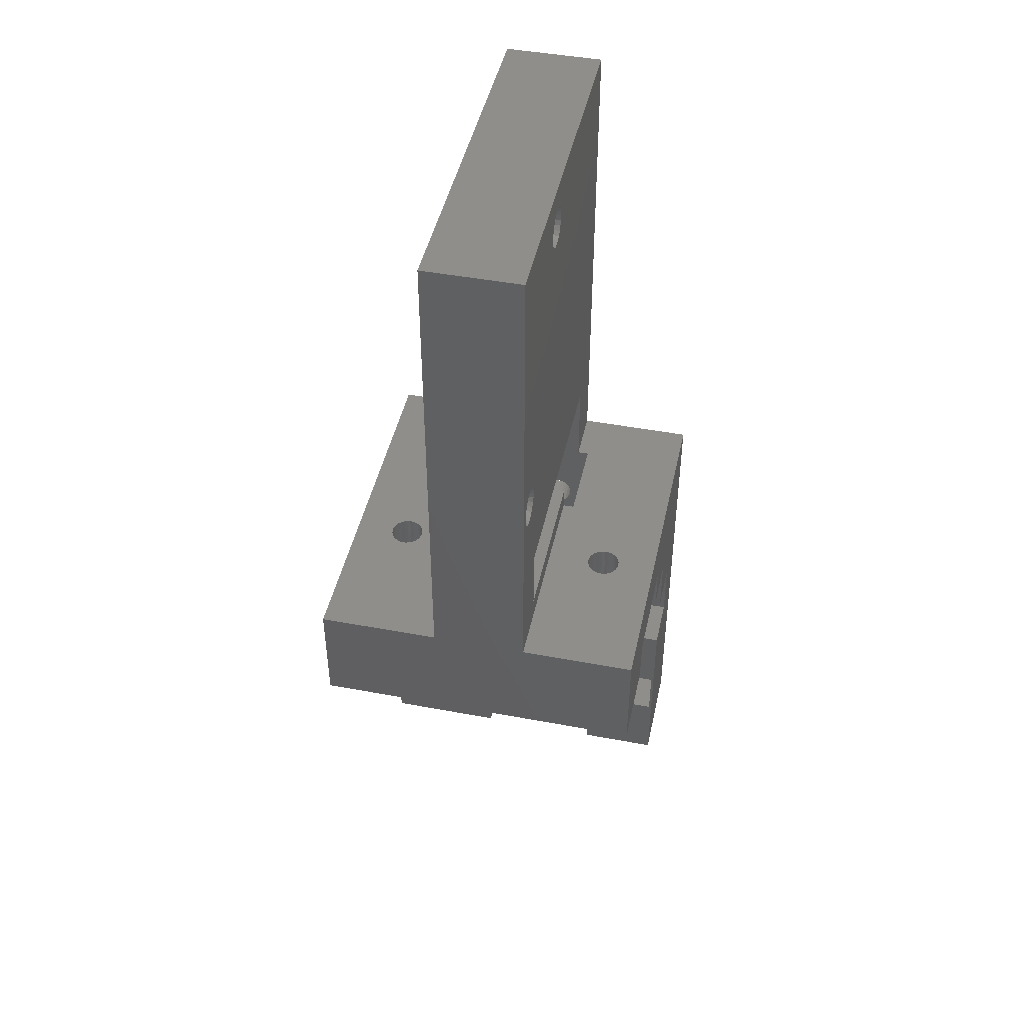
<metadata>
{"format":"stl","ext":"stl","renderer":"f3d","projection":"perspective","resolution":1024,"background":"white","views":[{"elev":45.5,"azim":-77.8,"up":"+Z"}]}
</metadata>
<code>
# stl→obj: 467 verts, 966 faces
v 5 0 -1
v -3 30 -1
v -3 3.631e-17 -1
v 5 30 -1
v 11.09 23.97 9
v 11.27 24.21 3
v 11.09 23.97 3
v 11.27 24.21 9
v 9.698 23.53 9
v 10 23.5 3
v 9.698 23.53 3
v 10 23.5 9
v 8.913 23.97 9
v 9.143 23.77 3
v 8.913 23.97 3
v 9.143 23.77 9
v 11.41 24.48 3
v 11.41 24.48 9
v 8.502 25.08 3
v 8.506 25 9
v 8.506 25 3
v 8.502 25.08 9
v 9.408 23.62 3
v 9.408 23.62 9
v 10.59 23.62 9
v 10.86 23.77 3
v 10.59 23.62 3
v 10.86 23.77 9
v 8.517 24.77 9
v 8.517 24.77 3
v 10.3 23.53 3
v 10.3 23.53 9
v 8.593 24.48 3
v 8.727 24.21 9
v 8.727 24.21 3
v 8.593 24.48 9
v 9.023 26.14 3
v 8.814 25.92 9
v 8.814 25.92 3
v 9.023 26.14 9
v 8.653 25.66 3
v 8.548 25.38 9
v 8.548 25.38 3
v 8.653 25.66 9
v 9.551 26.43 9
v 9.272 26.31 3
v 9.551 26.43 3
v 9.272 26.31 9
v 10.15 26.49 9
v 9.848 26.49 3
v 10.15 26.49 3
v 9.848 26.49 9
v 11.48 24.77 3
v 11.48 24.77 9
v 11.49 5 9
v 11.48 4.773 3
v 11.48 4.773 9
v 11.49 5 3
v 11.49 25 9
v 11.5 25.08 3
v 11.49 25 3
v 11.5 25.08 9
v 11.45 25.38 3
v 11.45 25.38 9
v 11.35 25.66 3
v 11.35 25.66 9
v 11.19 25.92 9
v 10.98 26.14 3
v 11.19 25.92 3
v 10.98 26.14 9
v 10.73 26.31 3
v 10.73 26.31 9
v 10.45 26.43 9
v 10.45 26.43 3
v 8.727 4.207 3
v 8.913 3.967 9
v 8.913 3.967 3
v 8.727 4.207 9
v 10.98 6.138 9
v 11.19 5.918 3
v 11.19 5.918 9
v 10.98 6.138 3
v 10.15 6.492 9
v 9.848 6.492 3
v 10.15 6.492 3
v 9.848 6.492 9
v 11.35 5.661 9
v 11.45 5.376 3
v 11.45 5.376 9
v 11.35 5.661 3
v 9.551 6.431 9
v 9.272 6.312 3
v 9.551 6.431 3
v 9.272 6.312 9
v 9.023 6.138 3
v 8.814 5.918 9
v 8.814 5.918 3
v 9.023 6.138 9
v 10.73 6.312 9
v 10.45 6.431 3
v 10.73 6.312 3
v 10.45 6.431 9
v 8.548 5.376 3
v 8.502 5.076 9
v 8.502 5.076 3
v 8.548 5.376 9
v 8.593 4.479 3
v 8.593 4.479 9
v 11.5 5.076 9
v 11.5 5.076 3
v 8.506 5 9
v 8.506 5 3
v 8.653 5.661 9
v 8.653 5.661 3
v 8.517 4.773 3
v 8.517 4.773 9
v 9.698 3.531 9
v 10 3.5 3
v 9.698 3.531 3
v 10 3.5 9
v 10.86 3.769 9
v 11.09 3.967 3
v 10.86 3.769 3
v 11.09 3.967 9
v 9.143 3.769 3
v 9.143 3.769 9
v 9.408 3.622 3
v 9.408 3.622 9
v 15 30 3
v 20 30 -1
v 15 30 -1
v -3 30 9
v 5 30 3
v 30 30 -32
v 20 30 -32
v 30 30 9
v 10.3 3.531 9
v 10.59 3.622 3
v 10.3 3.531 3
v 10.59 3.622 9
v -3 19 53
v -3 10.36 9
v -3 10.36 53
v -3 9.815e-17 9
v -3 19 9
v 11.27 4.207 9
v 11.27 4.207 3
v 11.41 4.479 9
v 11.41 4.479 3
v 30 -3.525e-16 -26.92
v 20 0 -32
v 30 0 -32
v 20 -0.0002705 -13
v 25 -0.0002703 -13
v 30 6.184e-17 9
v 25 1.996e-07 -6.998
v 20 -4.49e-18 -1
v 15 -4.49e-18 -1
v 15 0 3
v 5 0 3
v 20 2.546e-16 -6.998
v 17 9.365 9
v 17 10.36 9
v 25 9.365 9
v 30 10.36 9
v 25 10.36 9
v 17 19 9
v 25 19 9
v 30 19 9
v 30 10.36 53
v 30 19 53
v 25 19 17
v 1.771 10.36 17
v 1.771 19 17
v 25 10.36 17
v 1.771 19 11
v 1.771 10.36 11
v 20 7.359 -32
v 25 7.362 -24
v 30 7.359 -32
v 20 7.365 -13
v 30 7.362 -24
v 25 7.365 -13
v 25 19 -24
v 30 19 -24
v 20 0.25 -18.83
v 24 0.25 -24.83
v 20 0.25 -24.83
v 24 0.25 -18.83
v 30 14.29 0.04455
v 27 14.47 0.3663
v 27 14.29 0.04455
v 30 14.47 0.3663
v 30 14.58 0.7222
v 27 14.6 1.093
v 27 14.58 0.7222
v 30 14.6 1.093
v 30 14.03 -0.2257
v 27 14.03 -0.2257
v 30 13.55 2.504
v 27 13.19 2.589
v 27 13.55 2.504
v 30 13.19 2.589
v 30 12.29 -0.4298
v 27 12.63 -0.5569
v 27 12.29 -0.4298
v 30 12.63 -0.5569
v 30 14.39 1.8
v 27 14.17 2.098
v 27 14.39 1.8
v 30 14.17 2.098
v 30 13.37 -0.5569
v 27 13.72 -0.4298
v 27 13.37 -0.5569
v 30 13.72 -0.4298
v 30 12.82 2.589
v 27 12.46 2.504
v 27 12.82 2.589
v 30 12.46 2.504
v 27 12.12 2.337
v 30 12.12 2.337
v 30 1.653 -21.83
v 30 1.674 -22.2
v 30 1.781 -22.56
v 30 1.967 -22.88
v 30 2.222 -23.15
v 30 2.532 -23.35
v 30 2.881 -23.48
v 30 3.25 -23.52
v 30 3.619 -23.48
v 30 3.968 -23.35
v 30 4.278 -23.15
v 30 4.533 -22.88
v 30 4.719 -22.56
v 30 4.826 -22.2
v 30 4.847 -21.83
v 30 1.717 -21.47
v 30 1.864 -21.12
v 30 2.086 -20.83
v 30 2.371 -20.59
v 30 2.703 -20.42
v 30 3.064 -20.33
v 30 3.436 -20.33
v 30 3.797 -20.42
v 30 4.129 -20.59
v 30 4.414 -20.83
v 30 4.636 -21.12
v 30 4.783 -21.47
v 30 11.43 0.7222
v 30 11.53 0.3663
v 30 11.41 1.093
v 30 11.72 0.04455
v 30 11.98 -0.2257
v 30 13 -0.6
v 30 11.47 1.459
v 30 11.62 1.8
v 30 11.84 2.098
v 30 13.88 2.337
v 30 14.54 1.459
v 30 18.99 -32
v 30 22.81 -10.42
v 30 22.75 -10.01
v 30 22.97 -10.81
v 30 23.23 -11.14
v 30 23.56 -11.39
v 30 23.95 -11.55
v 30 24.36 -11.6
v 30 24.77 -11.54
v 30 25.16 -11.38
v 30 25.49 -11.13
v 30 25.74 -10.79
v 30 25.9 -10.41
v 30 25.95 -9.994
v 30 22.81 -9.592
v 30 22.96 -9.205
v 30 23.22 -8.873
v 30 23.55 -8.617
v 30 23.93 -8.456
v 30 24.35 -8.4
v 30 24.76 -8.453
v 30 25.15 -8.611
v 30 25.48 -8.864
v 30 25.74 -9.195
v 30 25.9 -9.58
v 27 13 -0.6
v 27 14.54 1.459
v 20 22.81 -10.42
v 20 22.97 -10.81
v 20 24.76 -8.453
v 20 25.15 -8.611
v 20 25.74 -9.195
v 20 25.48 -8.864
v 20 23.95 -11.55
v 20 23.56 -11.39
v 20 25.74 -10.79
v 20 25.9 -10.41
v 20 25.49 -11.13
v 20 23.23 -11.14
v 20 22.81 -9.592
v 20 22.75 -10.01
v 20 25.16 -11.38
v 20 24.36 -11.6
v 20 24.77 -11.54
v 20 24.35 -8.4
v 20 23.93 -8.456
v 20 25.9 -9.58
v 20 25.95 -9.994
v 20 23.22 -8.873
v 20 22.96 -9.205
v 24 4.533 -22.88
v 24 4.719 -22.56
v 24 4.278 -23.15
v 24 4.826 -22.2
v 15 9.365 -1
v 20 9.365 -1
v 20 23.55 -8.617
v 24 3.25 -23.52
v 24 2.881 -23.48
v 24 3.619 -23.48
v 24 3.968 -23.35
v 24 2.086 -20.83
v 24 2.371 -20.59
v 24 1.864 -21.12
v 24 1.653 -21.83
v 24 1.674 -22.2
v 15 9.365 3
v 24 4.129 -20.59
v 24 4.414 -20.83
v 24 2.703 -20.42
v 24 3.064 -20.33
v 24 2.532 -23.35
v 24 1.717 -21.47
v 24 1.781 -22.56
v 24 1.967 -22.88
v 24 2.222 -23.15
v 24 4.636 -21.12
v 24 3.797 -20.42
v 24 3.436 -20.33
v 24 4.847 -21.83
v 24 4.783 -21.47
v 15 19 -1
v 20 19 -1
v 20 18.99 -32
v 25 9.365 -6.998
v 20 9.365 -6.998
v 17 19 3
v 17 9.365 3
v 17 10.36 11
v 17 19 11
v 27 11.62 1.8
v 27 11.47 1.459
v 15 19 3
v 24 6.25 -18.83
v 24 6.25 -24.83
v 0.7374 10.36 24.84
v 0.375 10.36 24.56
v -0.04707 10.36 24.39
v -0.5 10.36 24.33
v 1.016 10.36 25.2
v 1.19 10.36 25.62
v 1.25 10.36 26.08
v 1.19 10.36 26.53
v 1.016 10.36 26.95
v 0.7374 10.36 27.31
v 0.375 10.36 27.59
v -0.04707 10.36 27.77
v -0.5 10.36 27.83
v 10.46 10.36 47.31
v 10 10.36 47.25
v 10.88 10.36 47.48
v 11.24 10.36 47.76
v 11.52 10.36 48.13
v 11.69 10.36 48.55
v 11.75 10.36 49
v 11.69 10.36 49.45
v 11.52 10.36 49.88
v 11.24 10.36 50.24
v 10.88 10.36 50.52
v 10.46 10.36 50.69
v 10 10.36 50.75
v -2.19 10.36 25.62
v -2.25 10.36 26.08
v -2.016 10.36 25.2
v -1.737 10.36 24.84
v -1.375 10.36 24.56
v -0.9529 10.36 24.39
v -2.19 10.36 26.53
v -2.016 10.36 26.95
v -1.737 10.36 27.31
v -1.375 10.36 27.59
v -0.9529 10.36 27.77
v 9.129 10.36 47.48
v 9.551 10.36 47.31
v 8.766 10.36 47.76
v 8.488 10.36 48.12
v 8.313 10.36 48.55
v 8.254 10.36 49
v 8.313 10.36 49.45
v 8.488 10.36 49.87
v 8.766 10.36 50.24
v 9.129 10.36 50.52
v 9.551 10.36 50.69
v 27 11.53 0.3663
v 27 11.72 0.04455
v 27 11.98 -0.2257
v 27 13.88 2.337
v 27 11.41 1.093
v 27 11.43 0.7222
v 27 11.84 2.098
v 25 9.365 -2.278
v 27 9.365 4.464
v 27 9.365 -2.278
v 25 9.365 4.464
v 20 6.25 -24.83
v 20 6.25 -18.83
v -2.19 19 25.62
v -2.25 19 26.08
v -2.016 19 25.2
v -1.737 19 24.84
v -1.375 19 24.56
v -0.9529 19 24.39
v -0.5 19 24.33
v -2.19 19 26.53
v -2.016 19 26.95
v -1.737 19 27.31
v -1.375 19 27.59
v -0.9529 19 27.77
v -0.5 19 27.83
v 9.129 19 47.48
v 9.551 19 47.31
v 10 19 47.25
v 8.766 19 47.76
v 8.488 19 48.13
v 8.313 19 48.55
v 8.254 19 49
v 8.313 19 49.45
v 8.488 19 49.88
v 8.766 19 50.24
v 9.129 19 50.52
v 9.551 19 50.69
v 10 19 50.75
v 0.7374 19 24.84
v 0.375 19 24.56
v -0.04707 19 24.39
v 1.016 19 25.2
v 1.19 19 25.62
v 1.25 19 26.08
v 1.19 19 26.53
v 1.016 19 26.95
v 0.7374 19 27.31
v 0.375 19 27.59
v -0.04707 19 27.77
v 10.46 19 47.31
v 10.88 19 47.48
v 11.24 19 47.76
v 11.52 19 48.13
v 11.69 19 48.55
v 11.75 19 49
v 11.69 19 49.45
v 11.52 19 49.88
v 11.24 19 50.24
v 10.88 19 50.52
v 10.46 19 50.69
v 25 16.64 4.464
v 25 16.64 -2.278
v 27 16.64 4.464
v 27 16.64 -2.278
f 1 2 3
f 2 1 4
f 5 6 7
f 6 5 8
f 9 10 11
f 10 9 12
f 13 14 15
f 14 13 16
f 8 17 6
f 17 8 18
f 19 20 21
f 20 19 22
f 16 23 14
f 23 16 24
f 25 26 27
f 26 25 28
f 21 29 30
f 29 21 20
f 24 11 23
f 11 24 9
f 12 31 10
f 31 12 32
f 33 34 35
f 34 33 36
f 30 36 33
f 36 30 29
f 35 13 15
f 13 35 34
f 32 27 31
f 27 32 25
f 28 7 26
f 7 28 5
f 37 38 39
f 38 37 40
f 41 42 43
f 42 41 44
f 45 46 47
f 46 45 48
f 49 50 51
f 50 49 52
f 43 22 19
f 22 43 42
f 39 44 41
f 44 39 38
f 18 53 17
f 53 18 54
f 55 56 57
f 56 55 58
f 59 60 61
f 60 59 62
f 62 63 60
f 63 62 64
f 64 65 63
f 65 64 66
f 67 68 69
f 68 67 70
f 70 71 68
f 71 70 72
f 52 47 50
f 47 52 45
f 73 51 74
f 51 73 49
f 54 61 53
f 61 54 59
f 48 37 46
f 37 48 40
f 66 69 65
f 69 66 67
f 72 74 71
f 74 72 73
f 75 76 77
f 76 75 78
f 79 80 81
f 80 79 82
f 83 84 85
f 84 83 86
f 87 88 89
f 88 87 90
f 91 92 93
f 92 91 94
f 81 90 87
f 90 81 80
f 95 96 97
f 96 95 98
f 99 100 101
f 100 99 102
f 103 104 105
f 104 103 106
f 107 78 75
f 78 107 108
f 109 58 55
f 58 109 110
f 89 110 109
f 110 89 88
f 102 85 100
f 85 102 83
f 94 95 92
f 95 94 98
f 105 111 112
f 111 105 104
f 97 113 114
f 113 97 96
f 115 108 107
f 108 115 116
f 112 116 115
f 116 112 111
f 86 93 84
f 93 86 91
f 79 101 82
f 101 79 99
f 114 106 103
f 106 114 113
f 117 118 119
f 118 117 120
f 121 122 123
f 122 121 124
f 76 125 77
f 125 76 126
f 126 127 125
f 127 126 128
f 129 130 131
f 132 4 2
f 4 132 133
f 133 132 129
f 130 134 135
f 134 130 136
f 136 130 129
f 136 129 132
f 137 138 139
f 138 137 140
f 141 142 143
f 144 2 3
f 2 144 142
f 2 142 145
f 145 142 141
f 2 145 132
f 128 119 127
f 119 128 117
f 140 123 138
f 123 140 121
f 146 122 124
f 122 146 147
f 148 147 146
f 147 148 149
f 120 139 118
f 139 120 137
f 57 149 148
f 149 57 56
f 150 151 152
f 151 150 153
f 153 150 154
f 154 150 155
f 154 155 156
f 156 155 157
f 157 155 158
f 158 155 159
f 159 155 160
f 1 144 3
f 144 1 160
f 144 160 155
f 157 161 156
f 144 116 104
f 116 144 108
f 108 144 78
f 78 144 76
f 76 144 126
f 126 144 128
f 128 144 117
f 117 144 155
f 104 116 111
f 117 155 120
f 120 155 137
f 137 155 140
f 140 155 121
f 121 155 124
f 124 155 146
f 146 155 148
f 148 155 57
f 57 155 55
f 55 155 109
f 109 155 162
f 109 162 163
f 162 155 164
f 164 165 166
f 165 164 155
f 144 163 142
f 163 144 94
f 94 144 98
f 98 144 96
f 96 144 113
f 113 144 106
f 106 144 104
f 163 94 91
f 163 91 86
f 163 86 83
f 163 83 102
f 163 102 99
f 163 99 79
f 163 79 81
f 163 81 87
f 163 87 89
f 163 89 109
f 133 1 160
f 1 133 4
f 167 132 145
f 132 167 16
f 132 16 13
f 132 13 34
f 132 34 36
f 132 36 29
f 132 29 22
f 22 29 20
f 16 167 24
f 24 167 9
f 9 167 12
f 12 167 32
f 32 167 25
f 25 167 28
f 28 167 5
f 5 167 8
f 8 167 18
f 18 167 54
f 54 167 59
f 59 167 62
f 132 52 136
f 52 132 45
f 45 132 48
f 48 132 40
f 40 132 38
f 38 132 44
f 44 132 42
f 42 132 22
f 136 52 49
f 136 49 73
f 136 73 72
f 136 72 70
f 136 70 67
f 136 67 66
f 136 66 64
f 136 64 62
f 136 62 167
f 136 167 168
f 136 168 169
f 170 141 143
f 141 170 171
f 172 173 174
f 173 172 175
f 176 173 177
f 173 176 174
f 178 179 180
f 179 178 181
f 180 179 182
f 179 181 183
f 184 182 179
f 182 184 185
f 186 187 188
f 187 186 189
f 190 191 192
f 191 190 193
f 194 195 196
f 195 194 197
f 193 196 191
f 196 193 194
f 198 192 199
f 192 198 190
f 200 201 202
f 201 200 203
f 204 205 206
f 205 204 207
f 208 209 210
f 209 208 211
f 212 213 214
f 213 212 215
f 216 217 218
f 217 216 219
f 215 199 213
f 199 215 198
f 219 220 217
f 220 219 221
f 203 218 201
f 218 203 216
f 152 155 150
f 155 152 222
f 222 152 223
f 223 152 224
f 224 152 225
f 225 152 180
f 225 180 226
f 226 180 227
f 227 180 228
f 228 180 229
f 229 180 230
f 230 180 231
f 231 180 232
f 232 180 233
f 233 180 234
f 234 180 235
f 235 180 236
f 155 237 165
f 237 155 222
f 165 237 238
f 165 238 239
f 165 239 240
f 165 240 241
f 165 241 242
f 165 242 243
f 165 243 244
f 165 244 245
f 165 245 246
f 165 246 247
f 165 247 248
f 165 248 236
f 165 236 182
f 182 236 180
f 165 182 249
f 249 182 250
f 250 182 185
f 165 249 251
f 165 251 170
f 250 185 252
f 252 185 253
f 253 185 204
f 204 185 207
f 207 185 254
f 254 185 212
f 212 185 215
f 215 185 198
f 198 185 190
f 190 185 193
f 193 185 194
f 194 185 197
f 251 171 170
f 171 251 255
f 171 255 256
f 171 256 257
f 171 257 221
f 171 221 219
f 171 219 216
f 171 216 203
f 171 203 200
f 171 200 258
f 171 258 211
f 171 211 208
f 171 208 259
f 171 259 197
f 171 197 185
f 134 185 260
f 185 134 261
f 185 261 169
f 185 169 171
f 169 261 262
f 261 134 263
f 263 134 264
f 264 134 265
f 265 134 266
f 266 134 267
f 267 134 268
f 268 134 269
f 269 134 270
f 270 134 271
f 271 134 272
f 272 134 273
f 169 274 136
f 274 169 262
f 136 274 275
f 136 275 276
f 136 276 277
f 136 277 278
f 136 278 279
f 136 279 280
f 136 280 281
f 136 281 282
f 136 282 283
f 136 283 284
f 136 284 273
f 136 273 134
f 207 285 205
f 285 207 254
f 259 210 286
f 210 259 208
f 287 263 288
f 263 287 261
f 281 289 290
f 289 281 280
f 282 291 283
f 291 282 292
f 282 290 292
f 290 282 281
f 265 293 294
f 293 265 266
f 272 295 271
f 295 272 296
f 271 297 270
f 297 271 295
f 264 294 298
f 294 264 265
f 299 262 300
f 262 299 274
f 269 297 301
f 297 269 270
f 266 302 293
f 302 266 267
f 267 303 302
f 303 267 268
f 280 304 289
f 304 280 279
f 279 305 304
f 305 279 278
f 283 306 284
f 306 283 291
f 288 264 298
f 264 288 263
f 268 301 303
f 301 268 269
f 284 307 273
f 307 284 306
f 300 261 287
f 261 300 262
f 273 296 272
f 296 273 307
f 308 275 309
f 275 308 276
f 234 310 233
f 310 234 311
f 233 312 232
f 312 233 310
f 235 311 234
f 311 235 313
f 157 314 158
f 314 157 315
f 278 316 305
f 316 278 277
f 277 308 316
f 308 277 276
f 309 274 299
f 274 309 275
f 228 317 318
f 317 228 229
f 229 319 317
f 319 229 230
f 230 320 319
f 320 230 231
f 231 312 320
f 312 231 232
f 240 321 322
f 321 240 239
f 321 238 323
f 238 321 239
f 324 223 325
f 223 324 222
f 159 314 158
f 314 159 326
f 246 327 328
f 327 246 245
f 242 329 330
f 329 242 241
f 227 318 331
f 318 227 228
f 323 237 332
f 237 323 238
f 333 225 334
f 225 333 224
f 334 226 335
f 226 334 225
f 246 336 247
f 336 246 328
f 245 337 327
f 337 245 244
f 226 331 335
f 331 226 227
f 244 338 337
f 338 244 243
f 236 313 235
f 313 236 339
f 325 224 333
f 224 325 223
f 247 340 248
f 340 247 336
f 332 222 324
f 222 332 237
f 248 339 236
f 339 248 340
f 243 330 338
f 330 243 242
f 241 322 329
f 322 241 240
f 341 130 131
f 130 341 342
f 342 299 300
f 299 342 309
f 309 342 308
f 308 342 130
f 308 130 316
f 316 130 305
f 305 130 304
f 304 130 289
f 289 130 290
f 290 130 292
f 292 130 291
f 291 130 306
f 306 130 307
f 342 135 343
f 135 342 287
f 287 342 300
f 135 287 288
f 135 288 298
f 135 298 294
f 135 294 293
f 135 293 302
f 135 302 303
f 135 303 301
f 135 301 297
f 135 297 295
f 135 295 296
f 135 296 307
f 135 307 130
f 344 161 345
f 161 344 156
f 346 162 347
f 162 346 163
f 163 346 348
f 348 346 349
f 349 346 167
f 350 255 351
f 255 350 256
f 315 161 157
f 161 315 345
f 133 19 160
f 19 133 43
f 43 133 41
f 41 133 39
f 39 133 37
f 37 133 46
f 46 133 129
f 46 129 47
f 47 129 50
f 50 129 51
f 51 129 74
f 74 129 71
f 71 129 68
f 68 129 69
f 69 129 65
f 65 129 63
f 63 129 60
f 60 129 110
f 160 125 159
f 125 160 77
f 77 160 75
f 75 160 107
f 107 160 115
f 115 160 105
f 105 160 19
f 115 105 112
f 159 125 127
f 159 127 119
f 159 119 118
f 159 118 139
f 159 139 138
f 159 138 123
f 159 123 122
f 159 122 147
f 159 147 149
f 159 149 56
f 159 56 58
f 159 58 110
f 159 110 129
f 159 129 326
f 326 129 352
f 326 352 347
f 347 352 346
f 21 105 19
f 105 21 103
f 103 21 30
f 103 30 33
f 103 33 114
f 114 33 35
f 114 35 97
f 97 35 15
f 97 15 95
f 95 15 14
f 95 14 92
f 92 14 23
f 92 23 93
f 93 23 11
f 93 11 84
f 84 11 10
f 84 10 85
f 85 10 31
f 85 31 100
f 100 31 27
f 100 27 101
f 101 27 26
f 101 26 82
f 82 26 7
f 82 7 80
f 80 7 6
f 80 6 90
f 90 6 17
f 90 17 88
f 88 17 53
f 88 53 110
f 110 53 61
f 110 61 60
f 129 341 352
f 341 129 131
f 154 181 153
f 181 154 183
f 185 343 260
f 343 185 184
f 343 184 342
f 342 184 168
f 342 168 346
f 346 168 167
f 342 352 341
f 352 342 346
f 348 176 177
f 176 348 349
f 189 323 187
f 323 189 321
f 321 189 322
f 322 189 329
f 329 189 353
f 187 323 332
f 187 332 324
f 329 353 330
f 330 353 338
f 338 353 337
f 337 353 327
f 327 353 328
f 328 353 336
f 336 353 340
f 340 353 339
f 187 331 354
f 331 187 335
f 335 187 334
f 334 187 333
f 333 187 325
f 325 187 324
f 354 331 318
f 354 318 317
f 354 317 319
f 354 319 320
f 354 320 312
f 354 312 310
f 354 310 311
f 354 311 313
f 354 313 339
f 354 339 353
f 170 166 165
f 166 170 175
f 175 170 355
f 175 355 356
f 175 356 357
f 175 357 358
f 355 170 359
f 359 170 360
f 360 170 361
f 361 170 362
f 362 170 363
f 363 170 364
f 364 170 365
f 365 170 366
f 366 170 367
f 367 170 368
f 367 368 369
f 368 170 370
f 370 170 371
f 371 170 372
f 372 170 373
f 373 170 374
f 374 170 375
f 375 170 376
f 376 170 377
f 377 170 378
f 378 170 379
f 379 170 380
f 348 142 163
f 142 348 177
f 142 177 381
f 142 381 382
f 142 382 143
f 381 177 383
f 383 177 173
f 383 173 384
f 384 173 385
f 385 173 386
f 386 173 175
f 386 175 358
f 143 382 387
f 143 387 388
f 143 388 389
f 143 389 390
f 143 390 391
f 143 391 367
f 143 367 392
f 392 367 393
f 393 367 369
f 143 392 394
f 143 394 395
f 143 395 396
f 143 396 397
f 143 397 398
f 143 398 399
f 143 399 400
f 143 400 401
f 143 401 402
f 143 402 380
f 143 380 170
f 403 252 404
f 252 403 250
f 404 253 405
f 253 404 252
f 211 406 209
f 406 211 258
f 197 286 195
f 286 197 259
f 254 214 285
f 214 254 212
f 253 206 405
f 206 253 204
f 351 251 407
f 251 351 255
f 408 250 403
f 250 408 249
f 407 249 408
f 249 407 251
f 409 256 350
f 256 409 257
f 258 202 406
f 202 258 200
f 221 409 220
f 409 221 257
f 315 344 345
f 344 315 410
f 326 315 314
f 315 326 347
f 410 411 412
f 411 410 315
f 411 315 347
f 411 347 413
f 413 347 162
f 413 162 164
f 353 414 354
f 414 353 415
f 353 186 415
f 186 353 189
f 145 349 167
f 349 145 176
f 176 145 416
f 416 145 417
f 417 145 141
f 176 416 418
f 176 418 174
f 174 418 419
f 174 419 420
f 174 420 421
f 174 421 172
f 172 421 422
f 417 141 423
f 423 141 424
f 424 141 425
f 425 141 426
f 426 141 427
f 427 141 428
f 428 141 429
f 428 429 430
f 428 430 431
f 429 141 432
f 432 141 433
f 433 141 434
f 434 141 435
f 435 141 436
f 436 141 437
f 437 141 438
f 438 141 439
f 439 141 440
f 440 141 441
f 168 171 169
f 171 168 172
f 171 172 442
f 442 172 443
f 443 172 444
f 444 172 422
f 171 442 445
f 171 445 446
f 171 446 447
f 171 447 448
f 171 448 449
f 171 449 450
f 171 450 451
f 171 451 452
f 171 452 428
f 171 428 453
f 453 428 431
f 171 453 454
f 171 454 455
f 171 455 456
f 171 456 457
f 171 457 458
f 171 458 459
f 171 459 460
f 171 460 461
f 171 461 462
f 171 462 463
f 171 463 441
f 171 441 141
f 187 414 188
f 414 187 354
f 156 183 154
f 183 156 344
f 172 166 175
f 166 172 464
f 464 172 465
f 465 172 184
f 184 172 168
f 183 184 179
f 184 183 344
f 184 344 410
f 184 410 465
f 164 464 413
f 464 164 166
f 411 350 412
f 350 411 409
f 409 411 220
f 220 411 217
f 217 411 466
f 412 350 351
f 412 351 407
f 217 466 218
f 218 466 201
f 201 466 202
f 202 466 406
f 406 466 209
f 209 466 210
f 210 466 286
f 286 466 195
f 412 206 467
f 206 412 405
f 405 412 404
f 404 412 403
f 403 412 408
f 408 412 407
f 467 206 205
f 467 205 285
f 467 285 214
f 467 214 213
f 467 213 199
f 467 199 192
f 467 192 191
f 467 191 196
f 467 196 195
f 467 195 466
f 466 465 467
f 465 466 464
f 466 413 464
f 413 466 411
f 412 465 410
f 465 412 467
f 134 343 135
f 343 134 260
f 178 152 151
f 152 178 180
f 153 186 151
f 186 153 181
f 186 181 415
f 415 181 414
f 414 181 178
f 151 188 178
f 188 151 186
f 178 188 414
f 393 431 430
f 431 393 369
f 369 453 431
f 453 369 368
f 456 371 372
f 371 456 455
f 458 373 374
f 373 458 457
f 368 454 453
f 454 368 370
f 370 455 454
f 455 370 371
f 457 372 373
f 372 457 456
f 459 374 375
f 374 459 458
f 460 375 376
f 375 460 459
f 461 376 377
f 376 461 460
f 394 429 432
f 429 394 392
f 463 380 441
f 380 463 379
f 398 437 399
f 437 398 436
f 392 430 429
f 430 392 393
f 441 402 440
f 402 441 380
f 439 400 438
f 400 439 401
f 394 433 395
f 433 394 432
f 399 438 400
f 438 399 437
f 434 397 396
f 397 434 435
f 461 378 462
f 378 461 377
f 395 434 396
f 434 395 433
f 397 436 398
f 436 397 435
f 440 401 439
f 401 440 402
f 462 379 463
f 379 462 378
f 428 391 427
f 391 428 367
f 416 382 381
f 382 416 417
f 387 424 388
f 424 387 423
f 426 389 425
f 389 426 390
f 382 423 387
f 423 382 417
f 358 444 422
f 444 358 357
f 452 367 428
f 367 452 366
f 450 365 451
f 365 450 364
f 447 360 361
f 360 447 446
f 450 363 364
f 363 450 449
f 384 420 419
f 420 384 385
f 449 362 363
f 362 449 448
f 386 422 421
f 422 386 358
f 446 359 360
f 359 446 445
f 445 355 359
f 355 445 442
f 427 390 426
f 390 427 391
f 357 443 444
f 443 357 356
f 448 361 362
f 361 448 447
f 383 416 381
f 416 383 418
f 388 425 389
f 425 388 424
f 384 418 383
f 418 384 419
f 385 421 420
f 421 385 386
f 451 366 452
f 366 451 365
f 356 442 443
f 442 356 355

</code>
